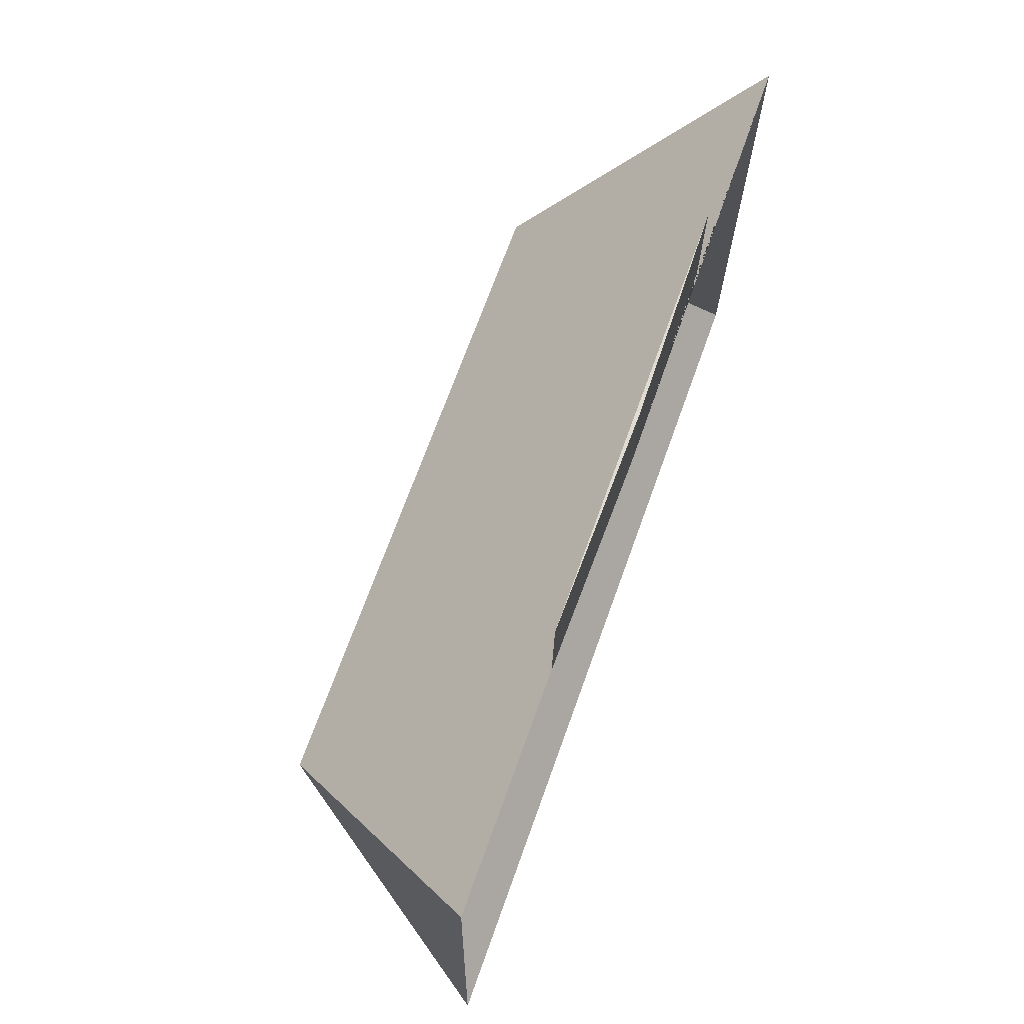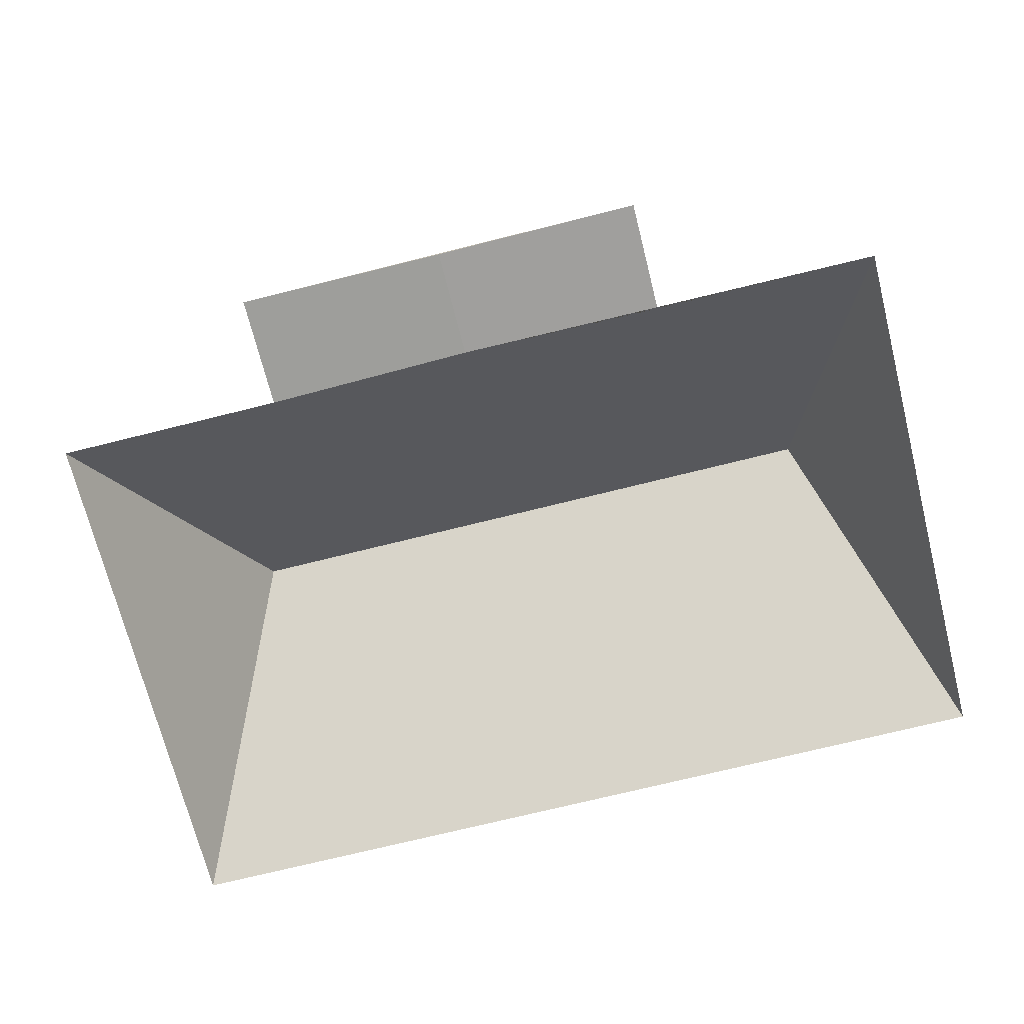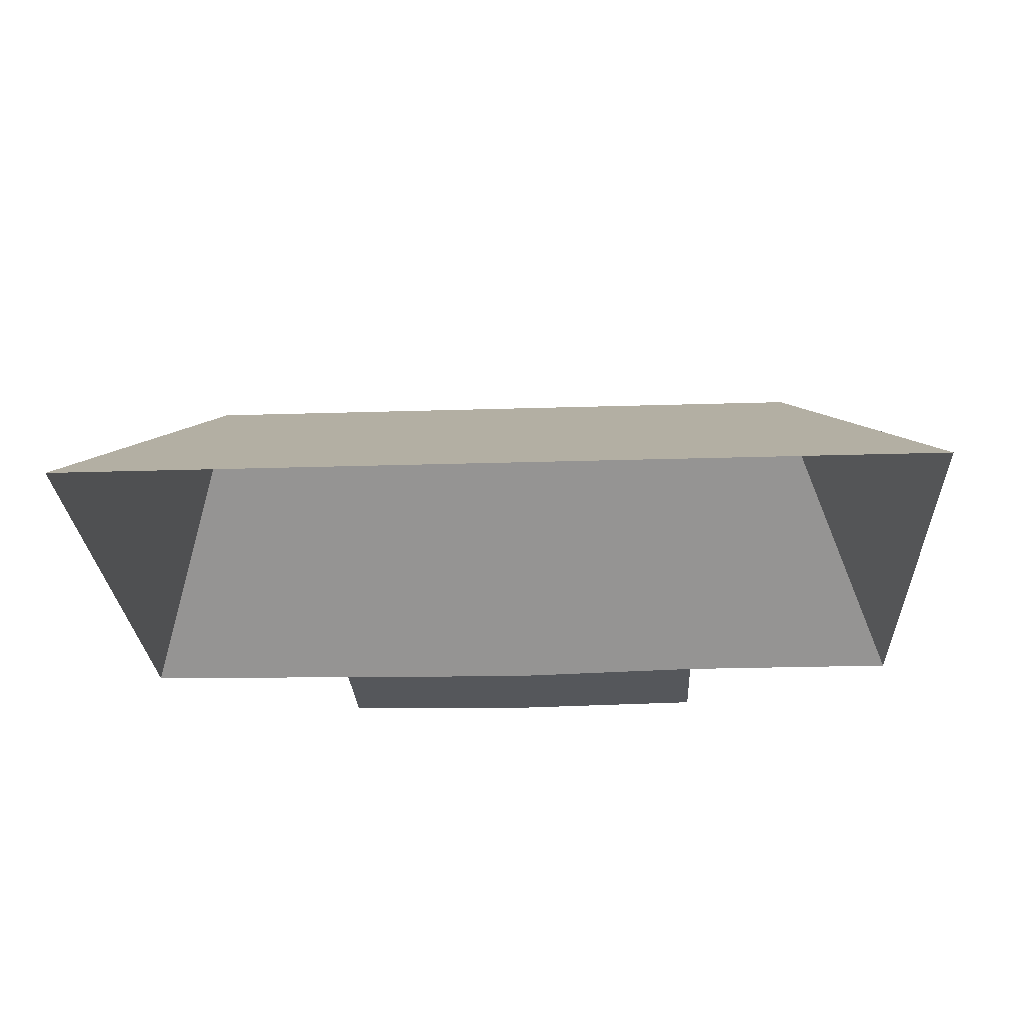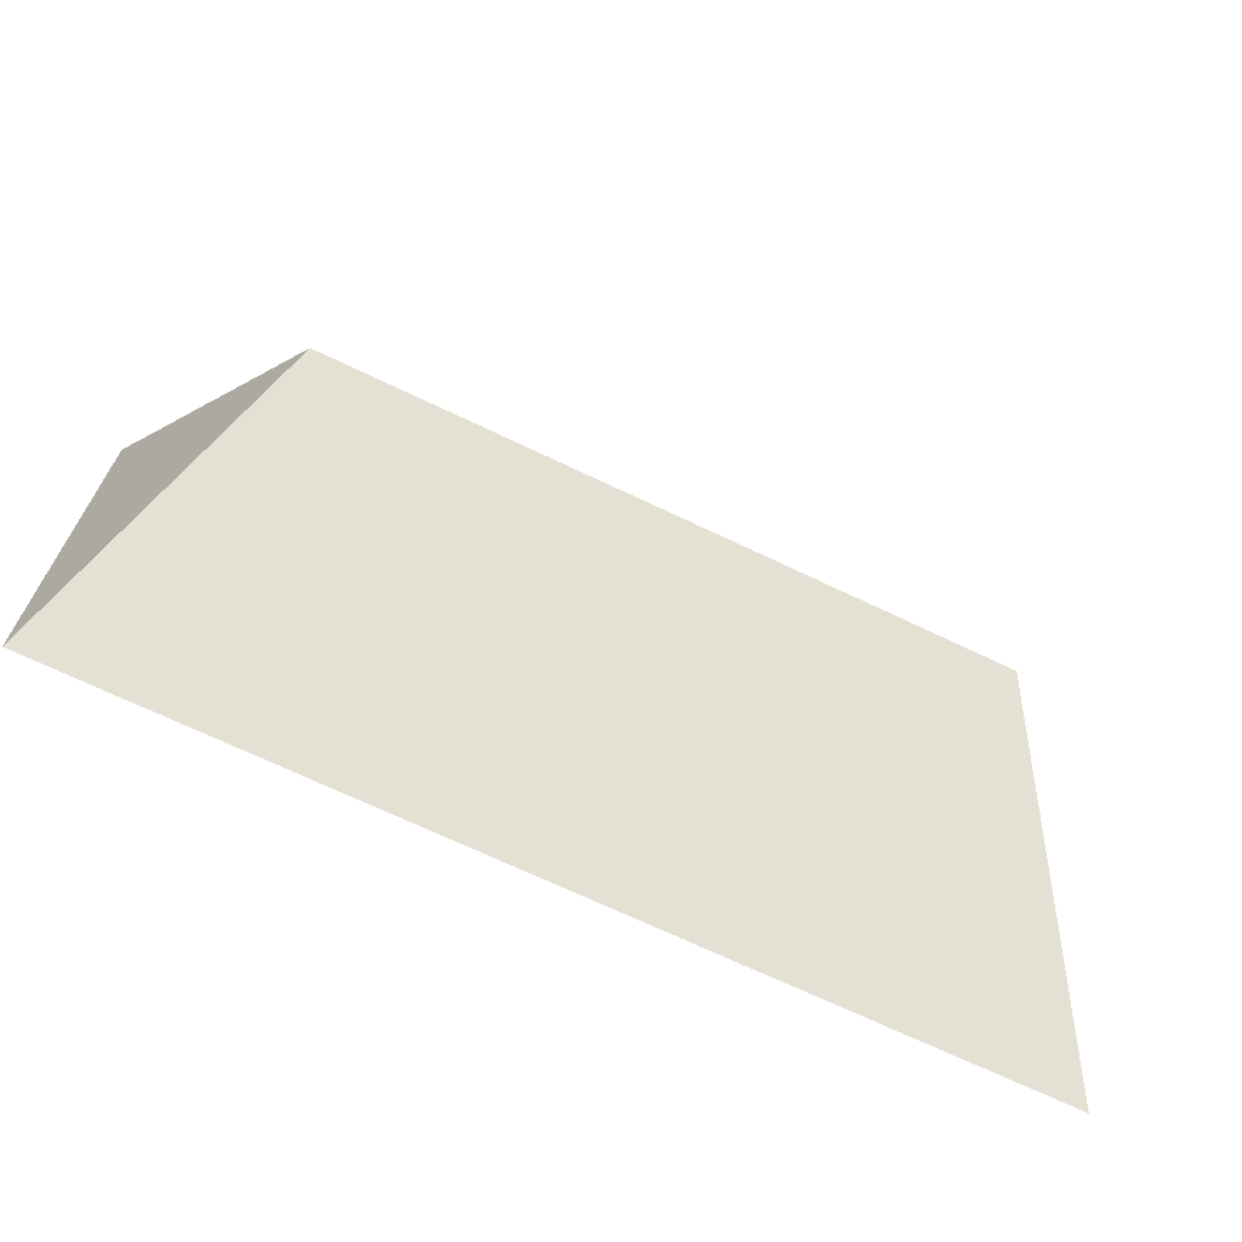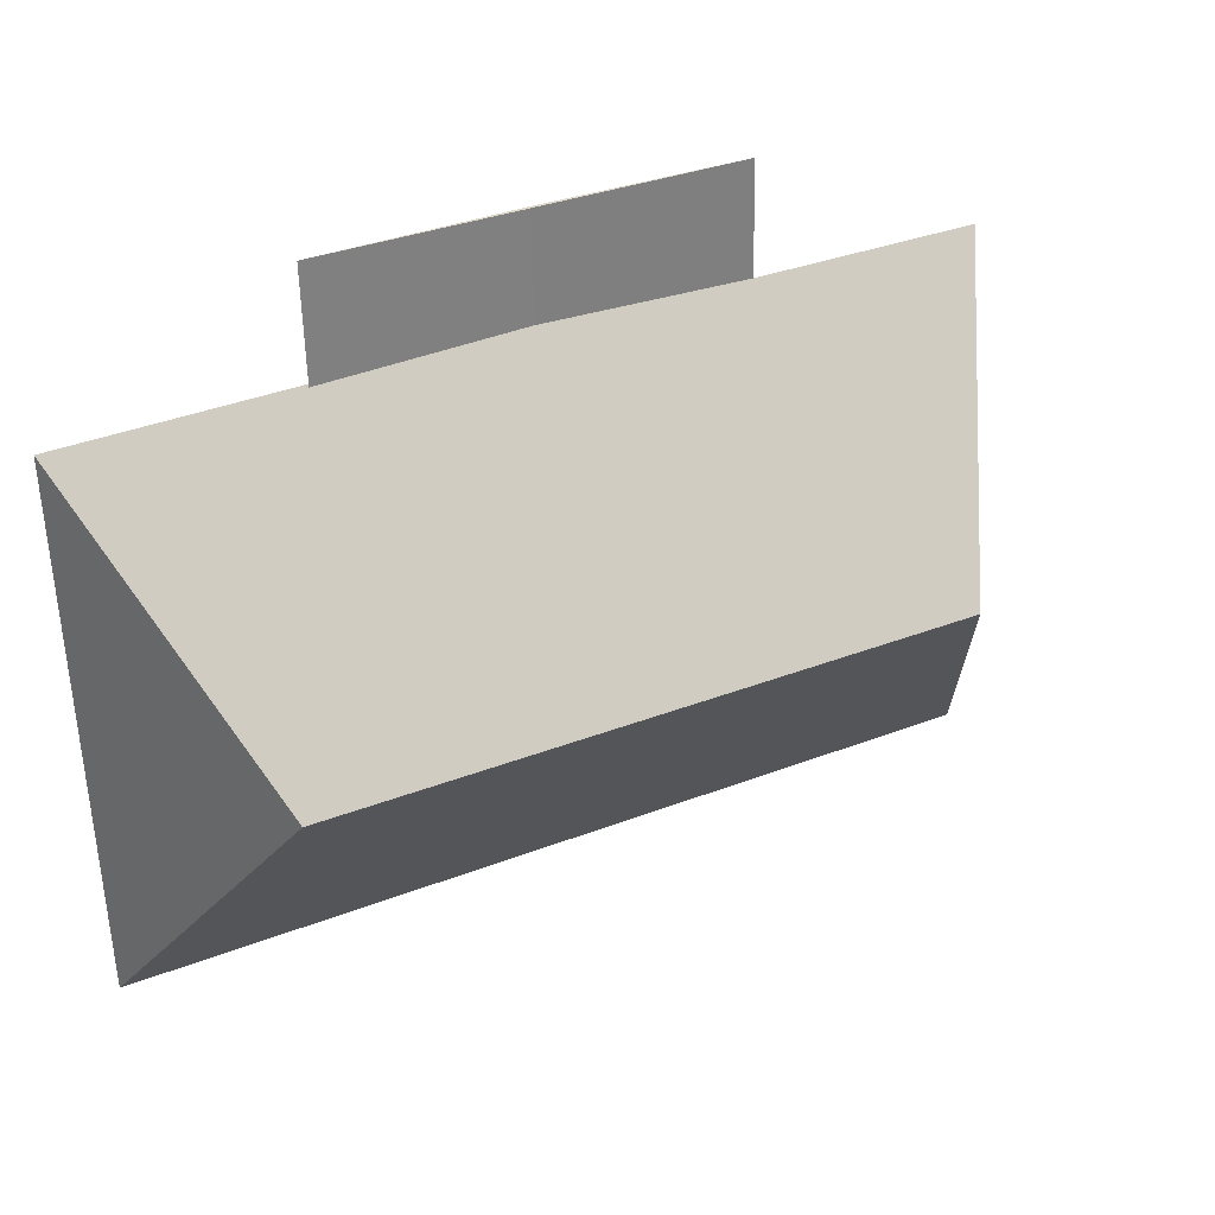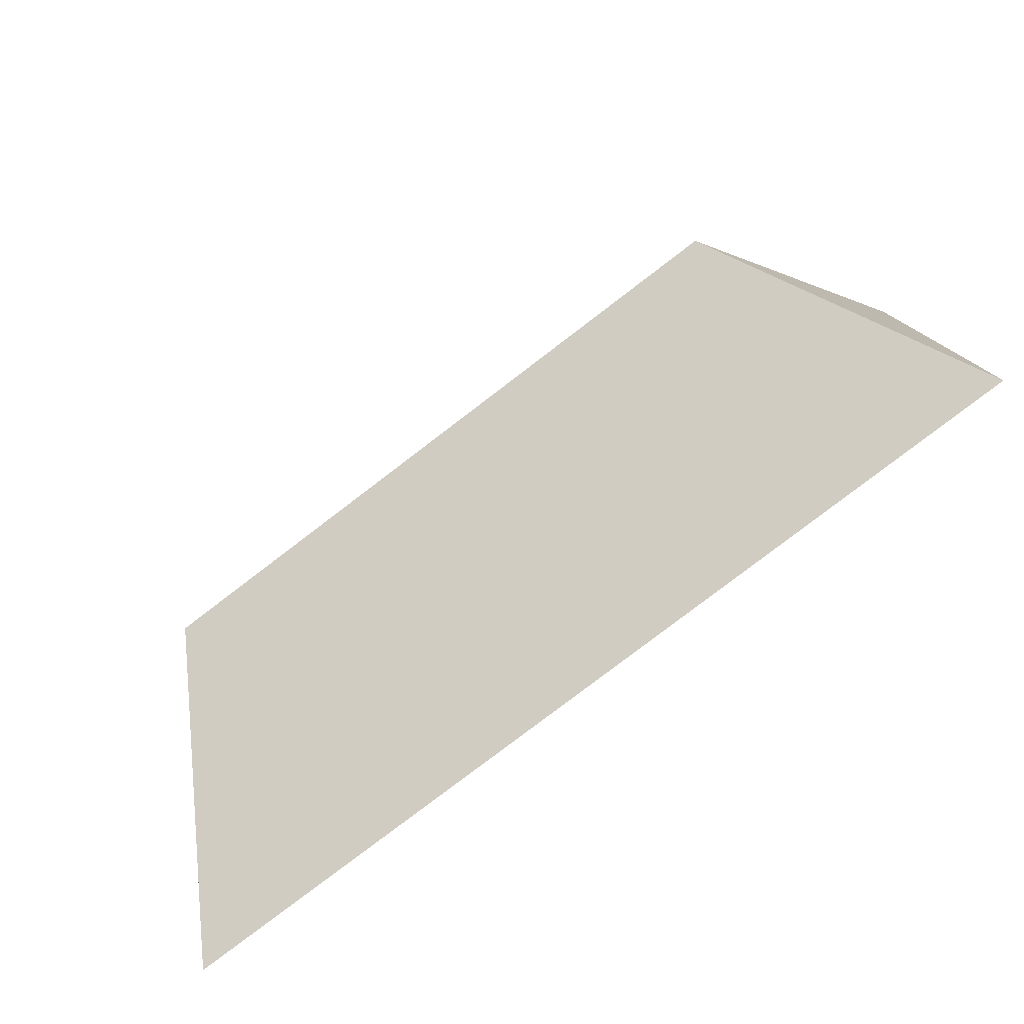
<metadata>
{"format":"obj","ext":"obj","renderer":"f3d","projection":"perspective","resolution":1024,"background":"white","views":[{"elev":70.8,"azim":-70.3,"up":"+Z"},{"elev":-71.1,"azim":15.6,"up":"+Y"},{"elev":-26.7,"azim":-175.8,"up":"+Y"},{"elev":-72.0,"azim":154.3,"up":"+Z"},{"elev":31.3,"azim":152.6,"up":"+Z"},{"elev":-77.6,"azim":-142.7,"up":"+Z"}]}
</metadata>
<code>
o BK39_500_016029_0068_roof
v 16.03 75 -213.6
v 293.7 75 -220.6
v 59.15 145 -125.5
v 260.4 144.9 -130.7
v 20.51 75 -43.09
v 225.6 75 -48.5
v 298.2 75 -50.42
v 93.81 75 -45.02
v 160.4 73.84 -45.44
v 94.69 75 -9.672
v 161.3 73.84 -11.42
v 226.4 75 -13.14
v 16.03 0 -213.6
v 293.7 0 -220.6
v 298.2 0 -50.42
v 225.6 0 -48.5
v 226.4 0 -13.14
v 94.69 0 -9.672
v 93.81 0 -45.02
v 20.51 0 -43.09
f 3 4 2 1
f 4 7 2
f 7 6 9 8 5 3 4
f 8 10 11 9
f 11 12 6 9
f 5 1 3
f 12 11 10

</code>
